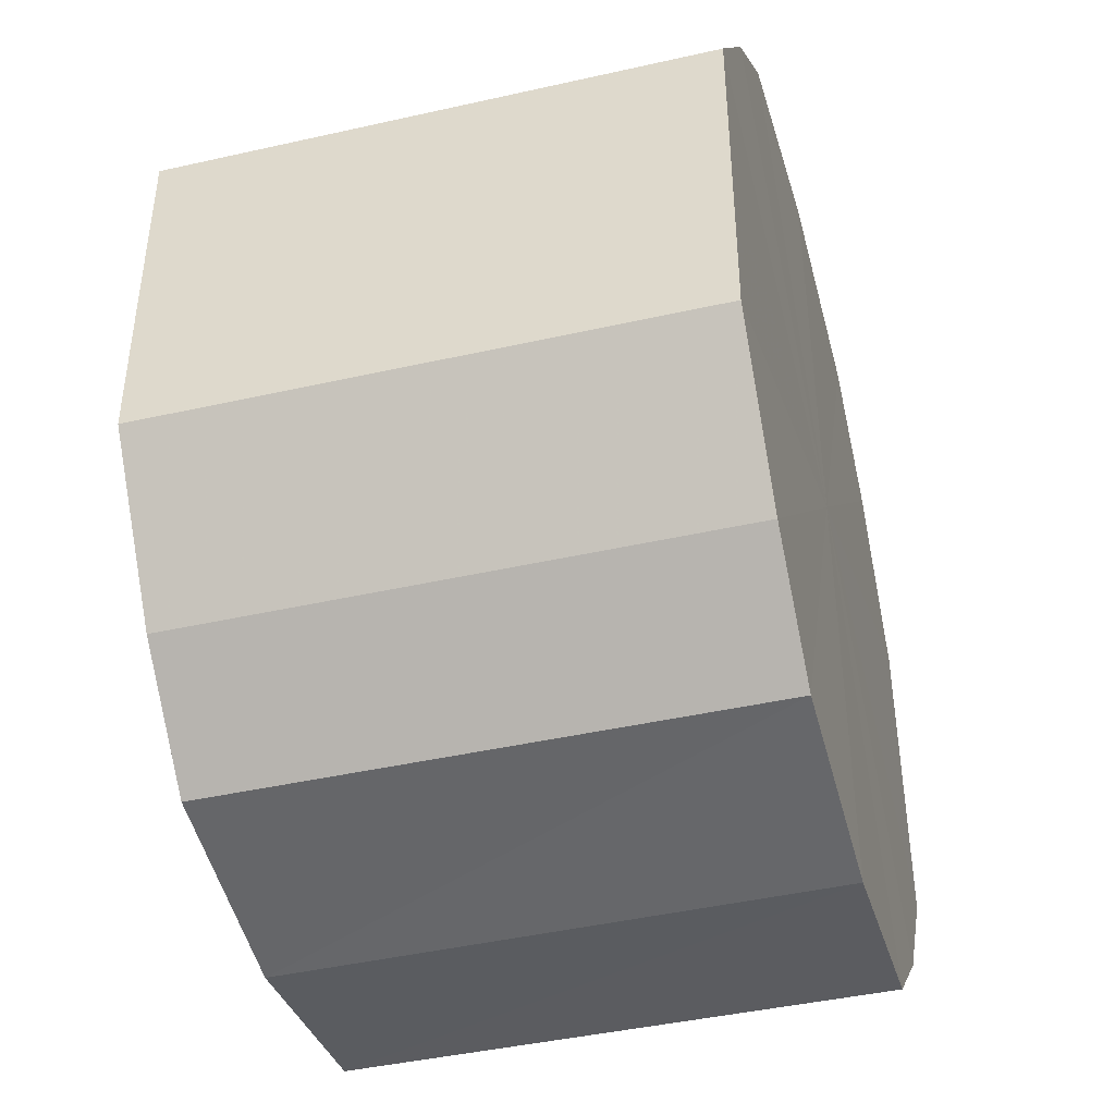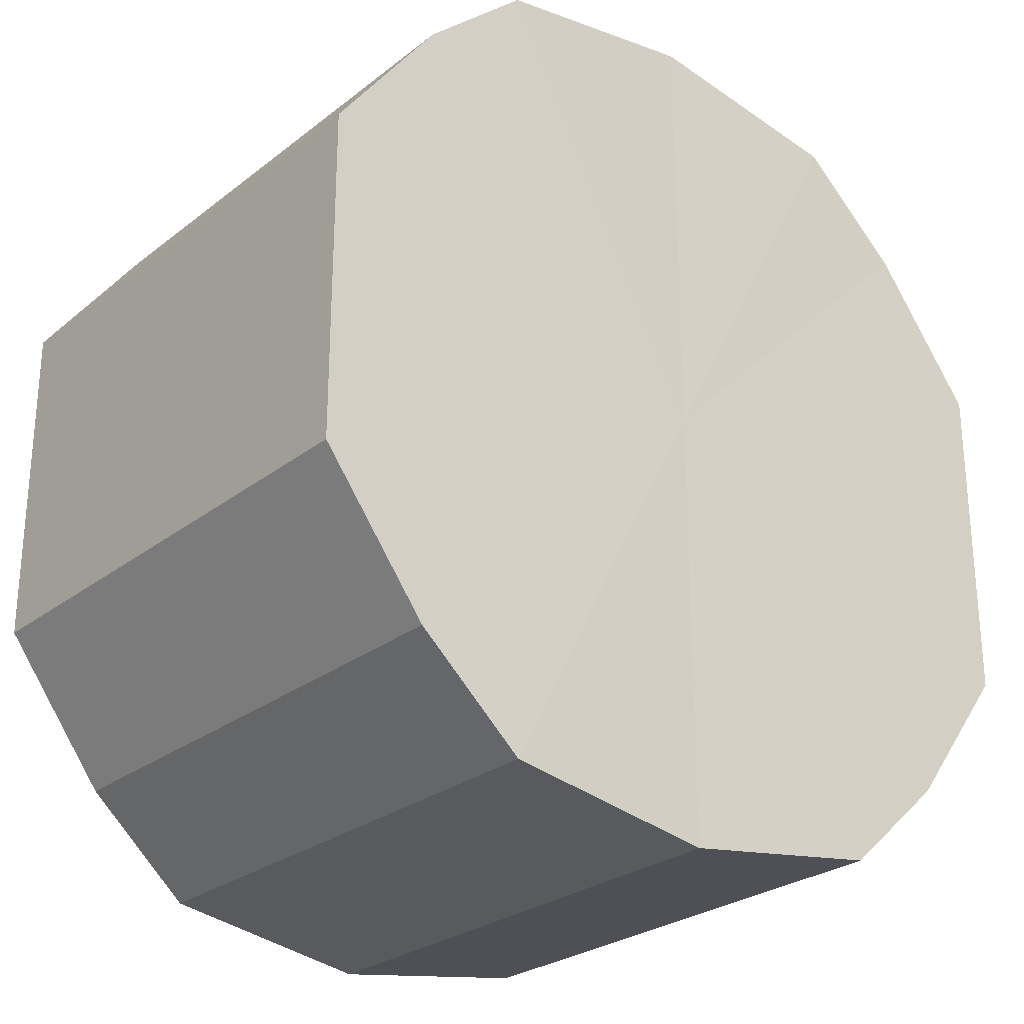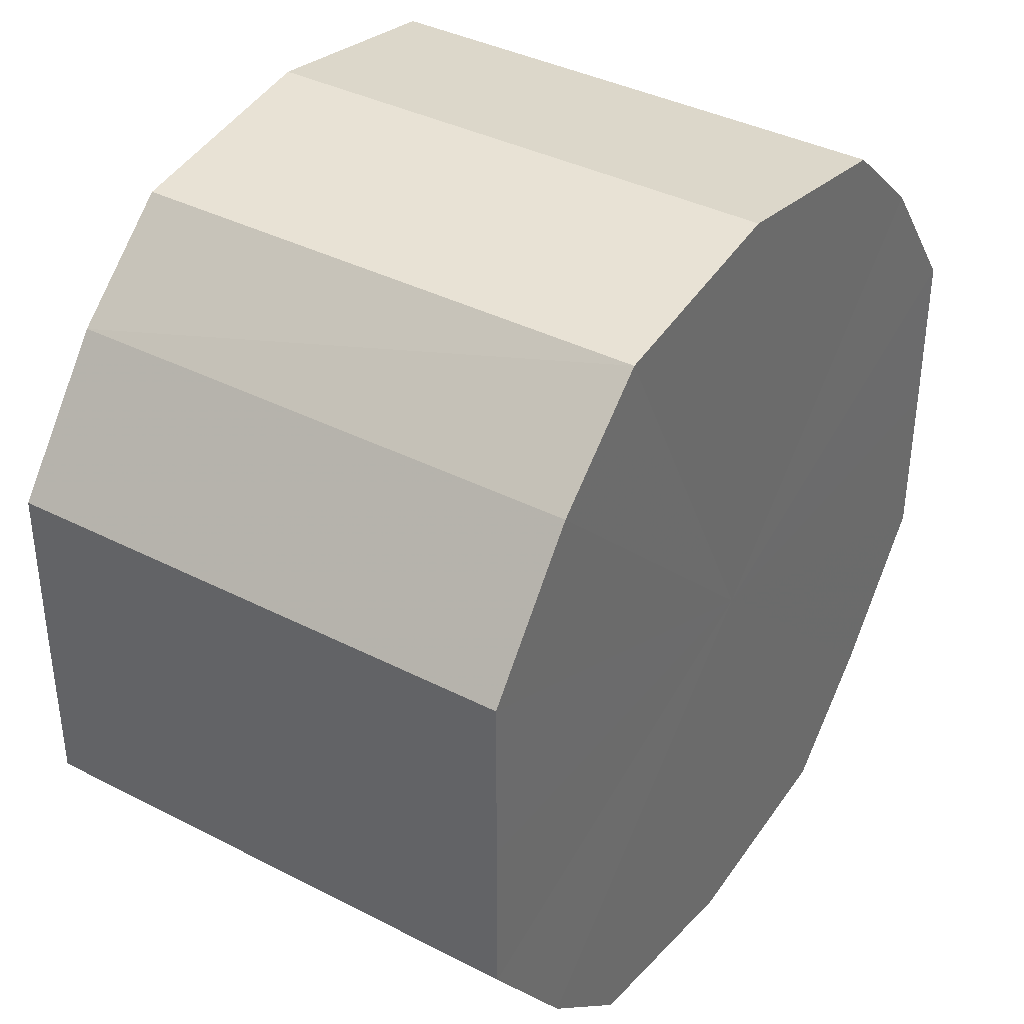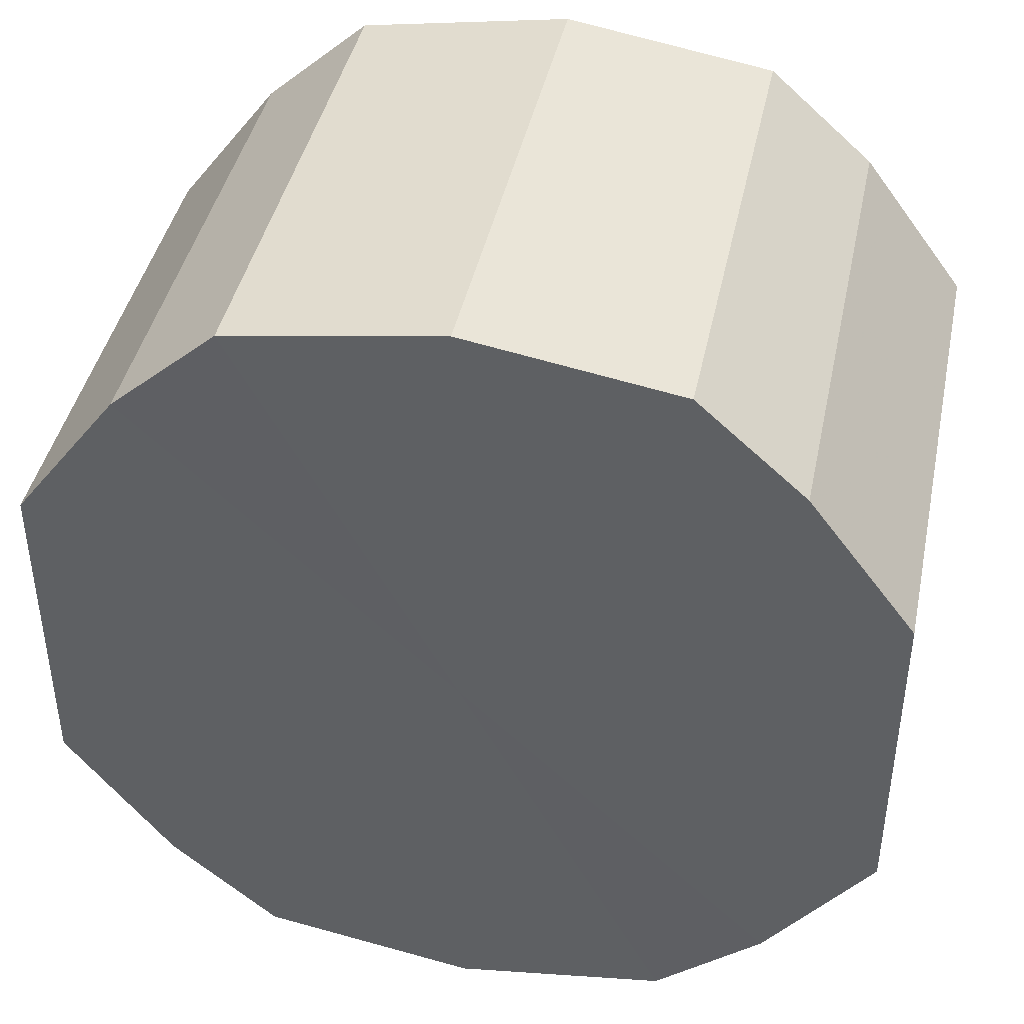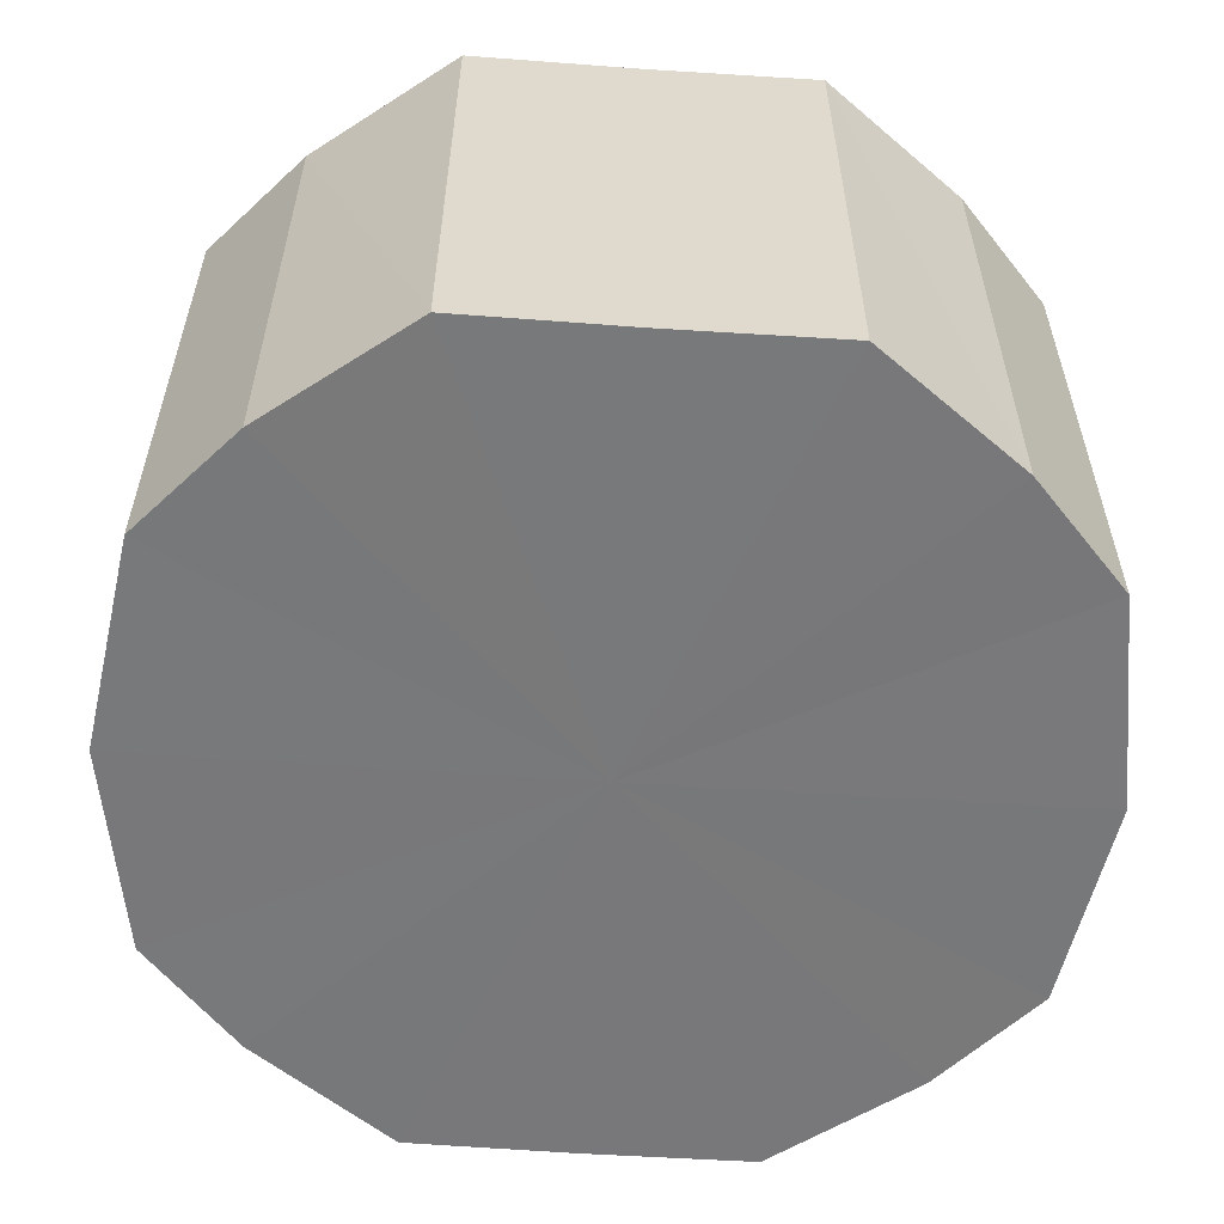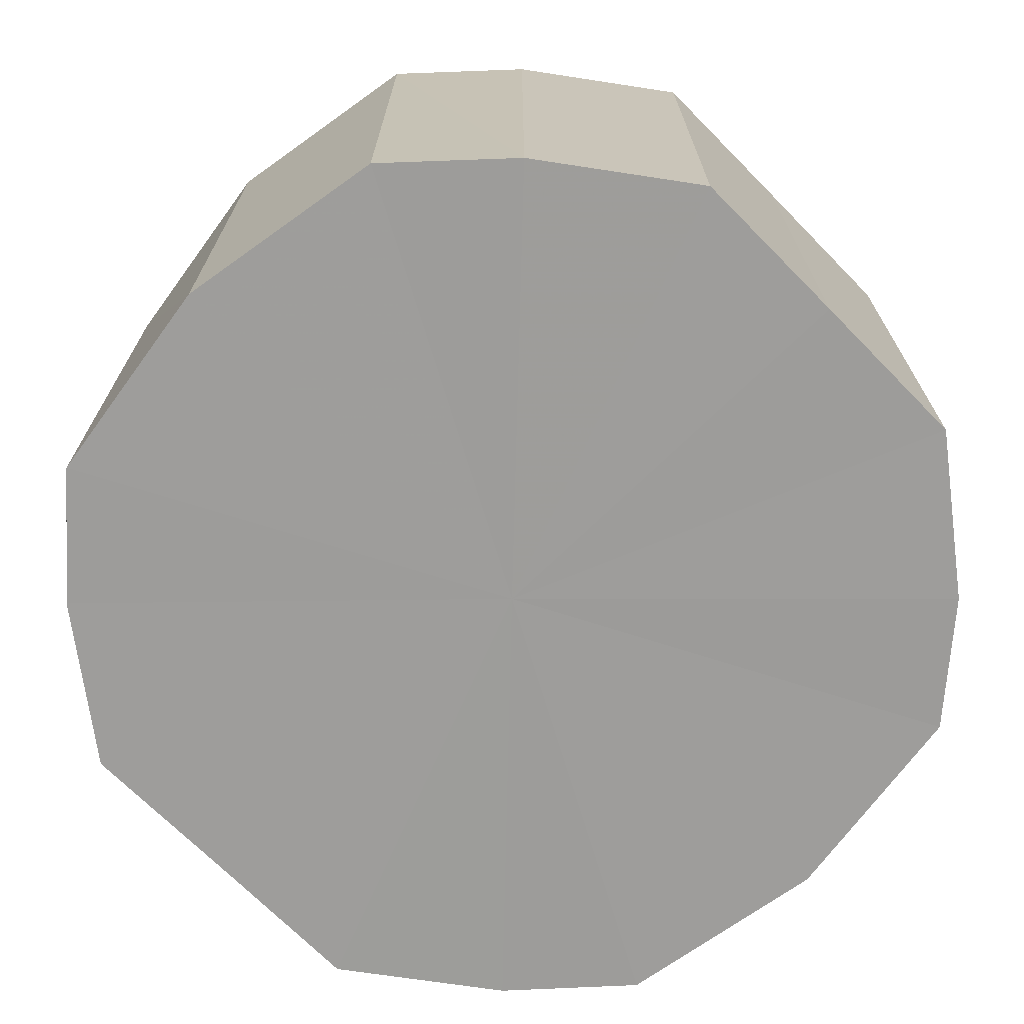
<metadata>
{"format":"obj","ext":"obj","renderer":"f3d","projection":"perspective","resolution":1024,"background":"white","views":[{"elev":-43.1,"azim":-74.9,"up":"+Z"},{"elev":-26.5,"azim":-39.7,"up":"+Z"},{"elev":37.6,"azim":123.5,"up":"+Z"},{"elev":42.2,"azim":11.8,"up":"+Z"},{"elev":-57.6,"azim":86.0,"up":"+Y"},{"elev":-70.4,"azim":44.5,"up":"+Y"}]}
</metadata>
<code>
o 17682
v 2210 1868 15.19
v 2210 1868 15.18
v 2210 1868 15.19
v 2210 1868 15.17
v 2210 1868 15.18
v 2210 1868 15.18
v 2210 1868 15.18
v 2210 1868 15.16
v 2210 1868 15.17
v 2210 1868 15.17
v 2210 1868 15.17
v 2210 1868 15.15
v 2210 1868 15.16
v 2210 1868 15.16
v 2210 1868 15.16
v 2210 1868 15.13
v 2210 1868 15.15
v 2210 1868 15.15
v 2210 1868 15.15
v 2210 1868 15.12
v 2210 1868 15.13
v 2210 1868 15.13
v 2210 1868 15.13
v 2210 1868 15.11
v 2210 1868 15.12
v 2210 1868 15.12
v 2210 1868 15.12
v 2210 1868 15.1
v 2210 1868 15.11
v 2210 1868 15.11
v 2210 1868 15.11
v 2210 1868 15.1
v 2210 1868 15.19
v 2210 1868 15.18
v 2210 1868 15.18
v 2210 1868 15.17
v 2210 1868 15.17
v 2210 1868 15.18
v 2210 1868 15.19
v 2210 1868 15.17
v 2210 1868 15.18
v 2210 1868 15.16
v 2210 1868 15.16
v 2210 1868 15.16
v 2210 1868 15.17
v 2210 1868 15.15
v 2210 1868 15.16
v 2210 1868 15.15
v 2210 1868 15.15
v 2210 1868 15.13
v 2210 1868 15.15
v 2210 1868 15.12
v 2210 1868 15.13
v 2210 1868 15.13
v 2210 1868 15.13
v 2210 1868 15.11
v 2210 1868 15.12
v 2210 1868 15.1
v 2210 1868 15.11
v 2210 1868 15.12
v 2210 1868 15.12
v 2210 1868 15.11
v 2210 1868 15.1
v 2210 1868 15.11
v 2210 1868 15.15
v 2210 1868 15.18
v 2210 1868 15.19
v 2210 1868 15.17
v 2210 1868 15.18
v 2210 1868 15.16
v 2210 1868 15.17
v 2210 1868 15.15
v 2210 1868 15.16
v 2210 1868 15.13
v 2210 1868 15.15
v 2210 1868 15.12
v 2210 1868 15.13
v 2210 1868 15.11
v 2210 1868 15.12
v 2210 1868 15.1
v 2210 1868 15.11
v 2210 1868 15.15
v 2210 1868 15.19
v 2210 1868 15.18
v 2210 1868 15.18
v 2210 1868 15.17
v 2210 1868 15.17
v 2210 1868 15.16
v 2210 1868 15.16
v 2210 1868 15.15
v 2210 1868 15.15
v 2210 1868 15.13
v 2210 1868 15.13
v 2210 1868 15.12
v 2210 1868 15.12
v 2210 1868 15.11
v 2210 1868 15.11
v 2210 1868 15.1
f 1 2 3
f 2 4 5
f 6 1 7
f 4 8 9
f 10 6 11
f 8 12 13
f 14 10 15
f 12 16 17
f 18 14 19
f 16 20 21
f 22 18 23
f 20 24 25
f 26 22 27
f 24 28 29
f 30 26 31
f 28 30 32
f 33 34 35
f 35 36 37
f 38 39 33
f 40 41 38
f 37 42 43
f 44 45 40
f 46 47 44
f 43 48 49
f 50 51 46
f 52 53 50
f 49 54 55
f 56 57 52
f 58 59 56
f 55 60 61
f 62 63 58
f 61 64 62
f 65 66 67
f 65 68 66
f 65 67 69
f 65 70 68
f 65 69 71
f 65 72 70
f 65 71 73
f 65 74 72
f 65 73 75
f 65 76 74
f 65 75 77
f 65 78 76
f 65 77 79
f 65 80 78
f 65 79 81
f 65 81 80
f 82 83 84
f 82 85 83
f 82 84 86
f 82 87 85
f 82 86 88
f 82 89 87
f 82 88 90
f 82 91 89
f 82 90 92
f 82 93 91
f 82 92 94
f 82 95 93
f 82 94 96
f 82 97 95
f 82 96 98
f 82 98 97

</code>
